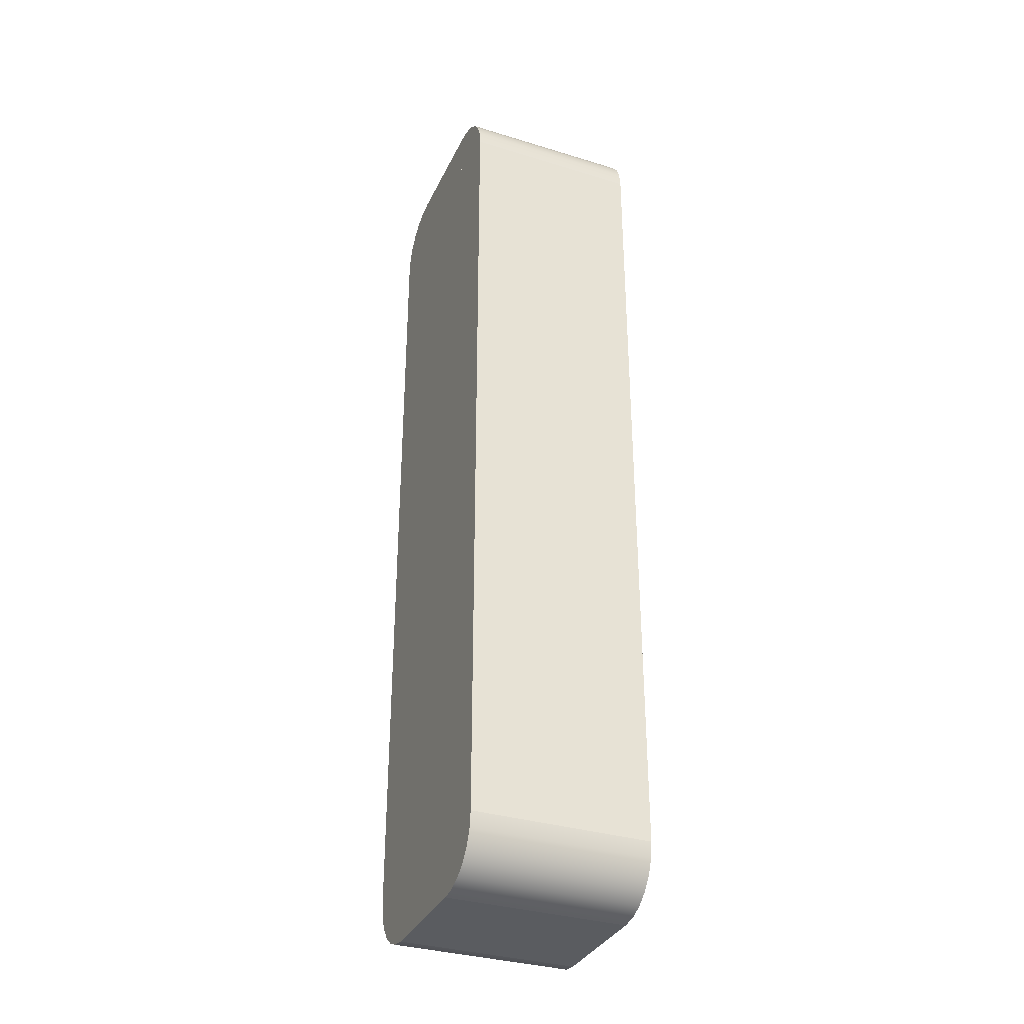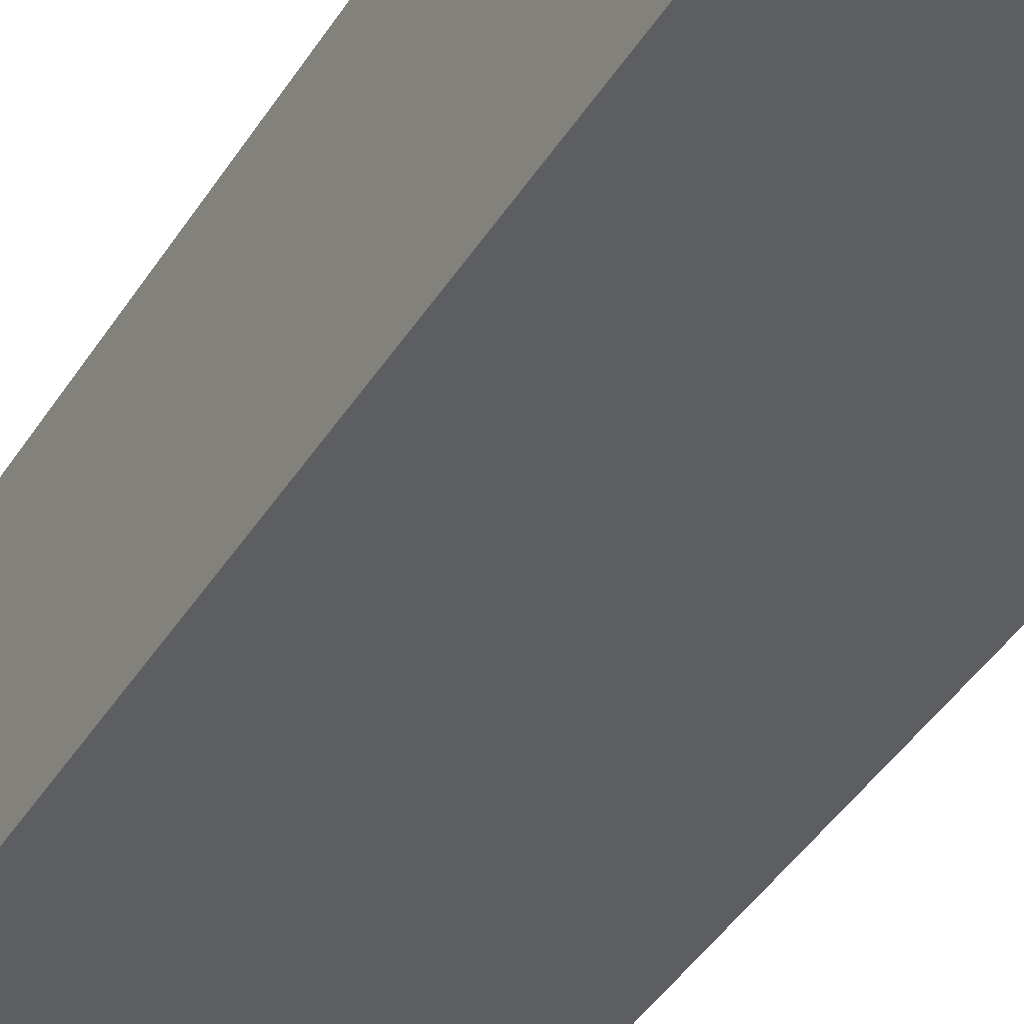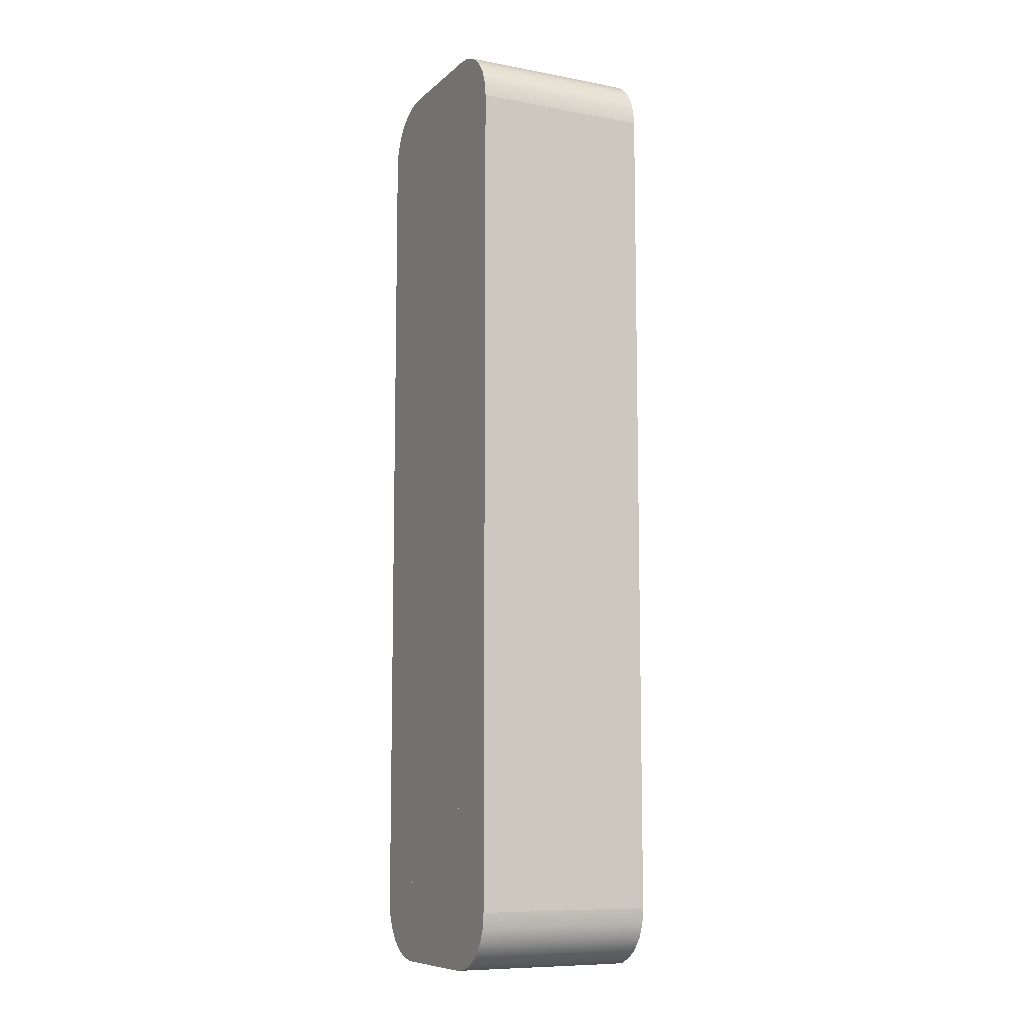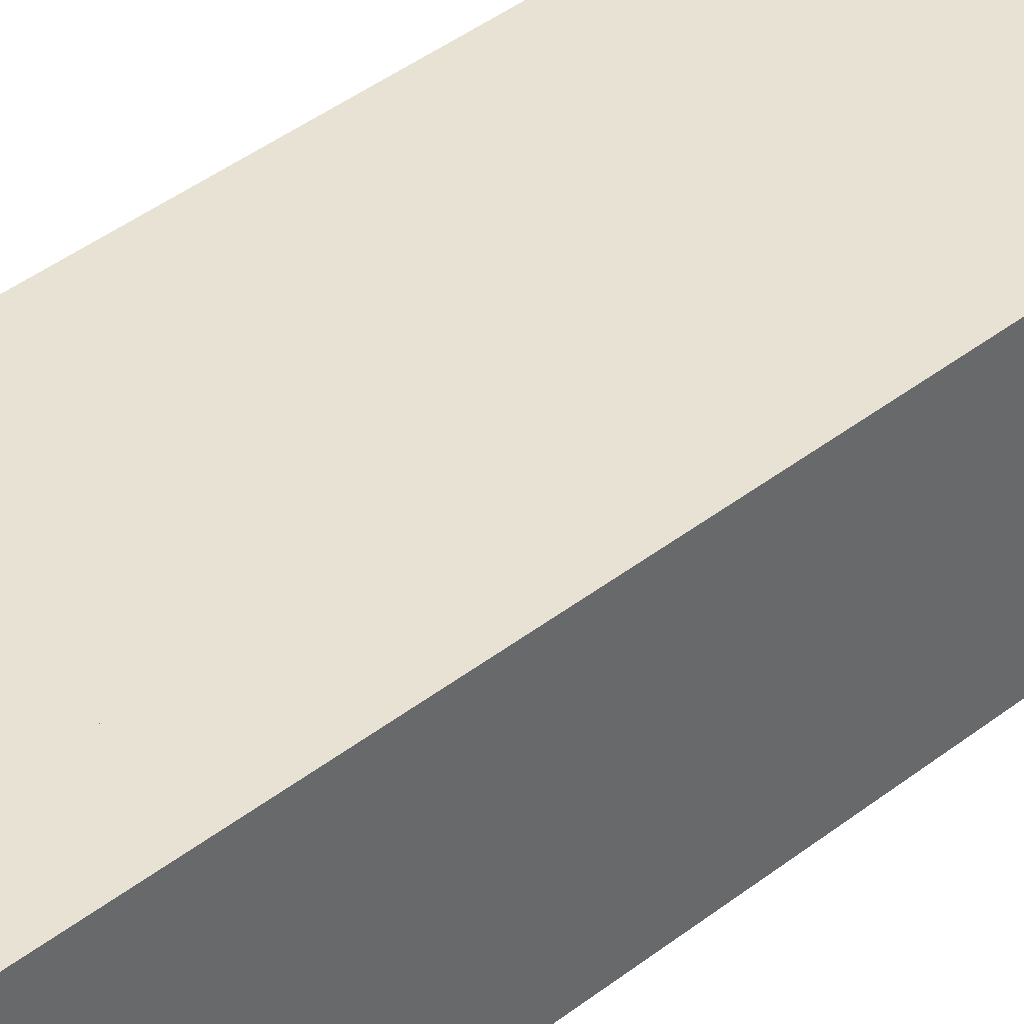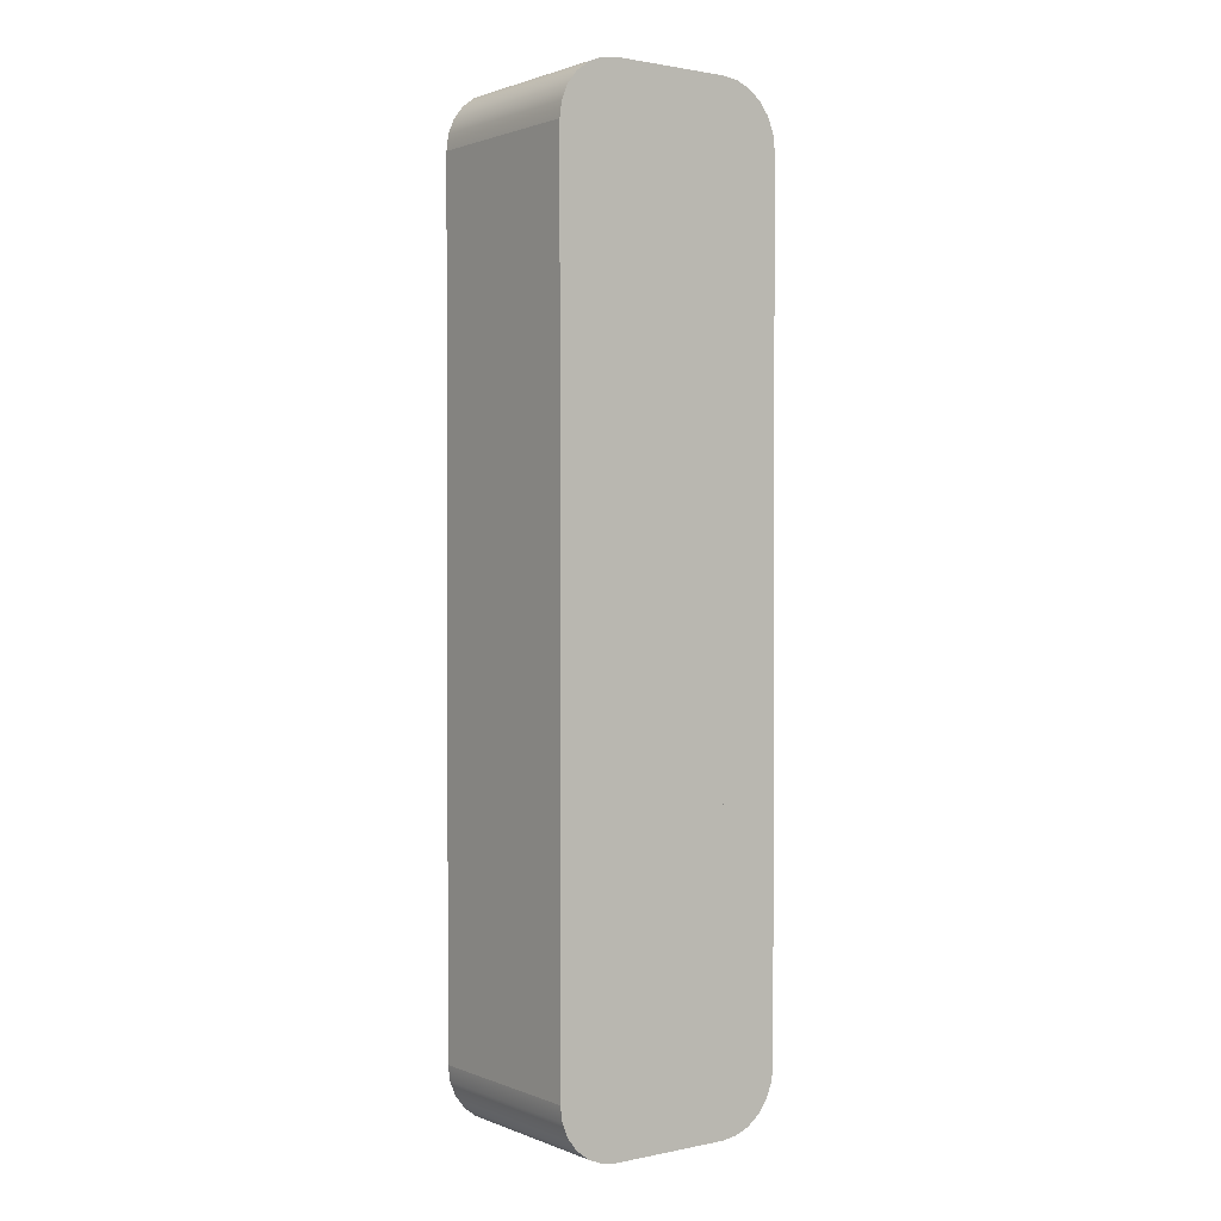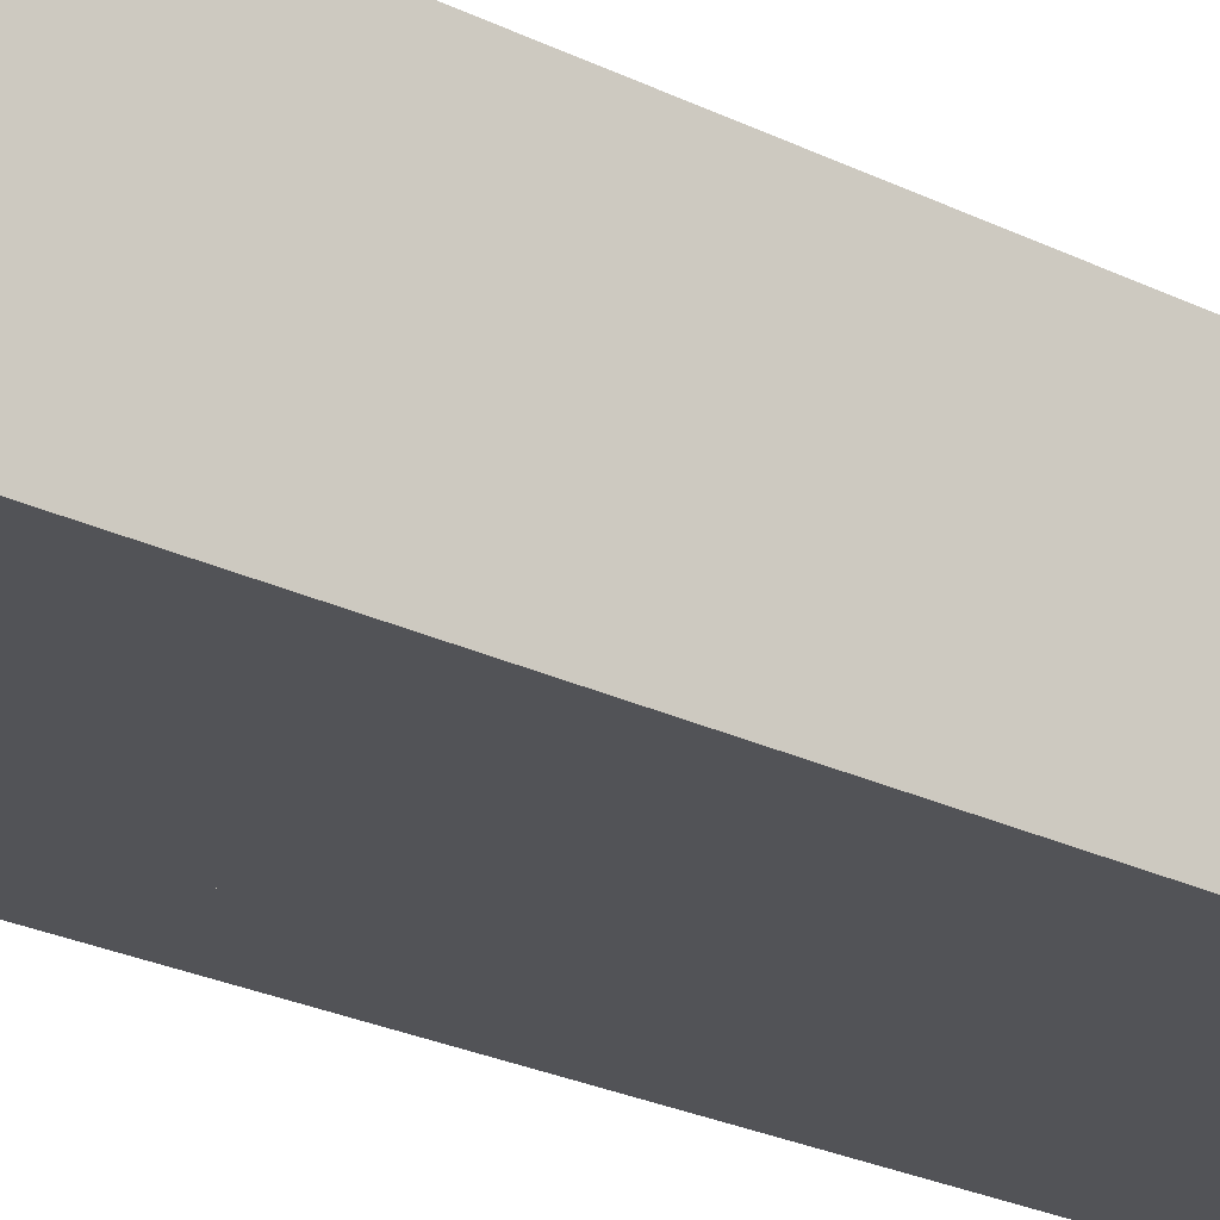
<metadata>
{"format":"obj","ext":"obj","renderer":"f3d","projection":"perspective","resolution":1024,"background":"white","views":[{"elev":-34.0,"azim":67.4,"up":"+Y"},{"elev":-39.3,"azim":-28.2,"up":"+Z"},{"elev":-9.2,"azim":63.8,"up":"+Y"},{"elev":40.9,"azim":-133.6,"up":"+Z"},{"elev":1.4,"azim":143.5,"up":"+Y"},{"elev":-22.5,"azim":-131.4,"up":"+Z"}]}
</metadata>
<code>
v 2 8 1.5
v 1 8 1.5
v 1.966 8.259 1.5
v 1 9 1.5
v 1.866 8.5 1.5
v 1.707 8.707 1.5
v 1.5 8.866 1.5
v 1.259 8.966 1.5
v 2 8 -1.5
v 1.259 8.966 -1.5
v 1 9 -1.5
v 1.5 8.866 -1.5
v 1.707 8.707 -1.5
v 1.866 8.5 -1.5
v 1.966 8.259 -1.5
v 1 8 -1.5
v 1.259 -6.966 1.5
v 1.259 -6.966 -1.5
v 1 -7 1.5
v 1.5 -6.866 1.5
v 1.5 -6.866 -1.5
v 1.707 -6.707 1.5
v 1.707 -6.707 -1.5
v 1.866 -6.5 1.5
v 1 -7 -1.5
v 1 -6 -1.5
v 1 -6 1.5
v 2 -6 -1.5
v 2 -6 1.5
v 1.866 -6.5 -1.5
v 1.966 -6.259 -1.5
v 1.966 -6.259 1.5
v -1.707 8.707 -1.5
v -1.866 8.5 -1.5
v -1 9 -1.5
v -1.5 8.866 -1.5
v -1.259 8.966 -1.5
v -1.966 8.259 -1.5
v -2 8 -1.5
v -1 8 -1.5
v -1.866 8.5 1.5
v -1 9 1.5
v -1.966 8.259 1.5
v -1.707 8.707 1.5
v -1.5 8.866 1.5
v -1.259 8.966 1.5
v -1 8 1.5
v -2 8 1.5
v -2 -6 1.5
v -1.966 -6.259 1.5
v -2 -6 -1.5
v -1 -7 1.5
v -1 -7 -1.5
v -1.259 -6.966 1.5
v -1.259 -6.966 -1.5
v -1.5 -6.866 1.5
v -1.5 -6.866 -1.5
v -1.707 -6.707 1.5
v -1.707 -6.707 -1.5
v -1.866 -6.5 -1.5
v -1 -6 -1.5
v -1 -6 1.5
v -1.966 -6.259 -1.5
v -1.866 -6.5 1.5
f 3 2 1
f 2 3 4
f 4 3 5
f 4 5 6
f 4 6 7
f 4 7 8
f 9 3 1
f 11 8 10
f 10 7 12
f 12 6 13
f 6 14 13
f 6 12 7
f 7 10 8
f 8 11 4
f 16 15 9
f 15 16 11
f 15 11 14
f 14 11 13
f 13 11 12
f 12 11 10
f 2 9 1
f 9 2 16
f 2 11 16
f 11 2 4
f 3 9 15
f 15 5 3
f 14 6 5
f 5 15 14
f 19 18 17
f 17 21 20
f 20 23 22
f 23 24 22
f 23 20 21
f 21 17 18
f 18 19 25
f 19 26 25
f 26 19 27
f 26 29 28
f 29 26 27
f 26 18 25
f 18 26 21
f 21 26 23
f 23 26 30
f 30 26 31
f 31 26 28
f 17 27 19
f 27 17 20
f 27 20 22
f 27 22 24
f 27 24 32
f 27 32 29
f 29 31 28
f 32 30 31
f 31 29 32
f 30 32 24
f 24 23 30
f 35 34 33
f 35 33 36
f 35 36 37
f 35 38 34
f 38 40 39
f 40 38 35
f 43 42 41
f 41 42 44
f 44 42 45
f 45 42 46
f 42 48 47
f 48 42 43
f 36 46 37
f 46 36 45
f 42 40 35
f 40 42 47
f 37 42 35
f 42 37 46
f 48 40 47
f 40 48 39
f 33 45 36
f 45 33 44
f 41 33 34
f 33 41 44
f 48 38 39
f 38 48 43
f 43 34 38
f 34 43 41
f 51 50 49
f 54 53 52
f 56 55 54
f 58 57 56
f 58 60 59
f 57 58 59
f 55 56 57
f 53 54 55
f 51 62 61
f 62 51 49
f 62 53 61
f 53 62 52
f 55 61 53
f 61 55 57
f 61 57 59
f 61 59 60
f 61 60 63
f 61 63 51
f 62 54 52
f 54 62 56
f 56 62 58
f 58 62 64
f 64 62 50
f 50 62 49
f 64 63 60
f 60 58 64
f 63 64 50
f 50 51 63
f 52 25 19
f 25 52 53
f 52 35 53
f 35 52 42
f 35 25 53
f 25 35 11
f 4 52 19
f 52 4 42
f 4 25 11
f 25 4 19
f 35 4 11
f 4 35 42
f 27 28 29
f 28 27 26
f 27 16 26
f 16 27 2
f 16 28 26
f 28 16 9
f 1 27 29
f 27 1 2
f 1 28 9
f 28 1 29
f 16 1 9
f 1 16 2
f 49 61 62
f 61 49 51
f 49 39 51
f 39 49 48
f 39 61 51
f 61 39 40
f 47 49 62
f 49 47 48
f 47 61 40
f 61 47 62
f 39 47 40
f 47 39 48

</code>
